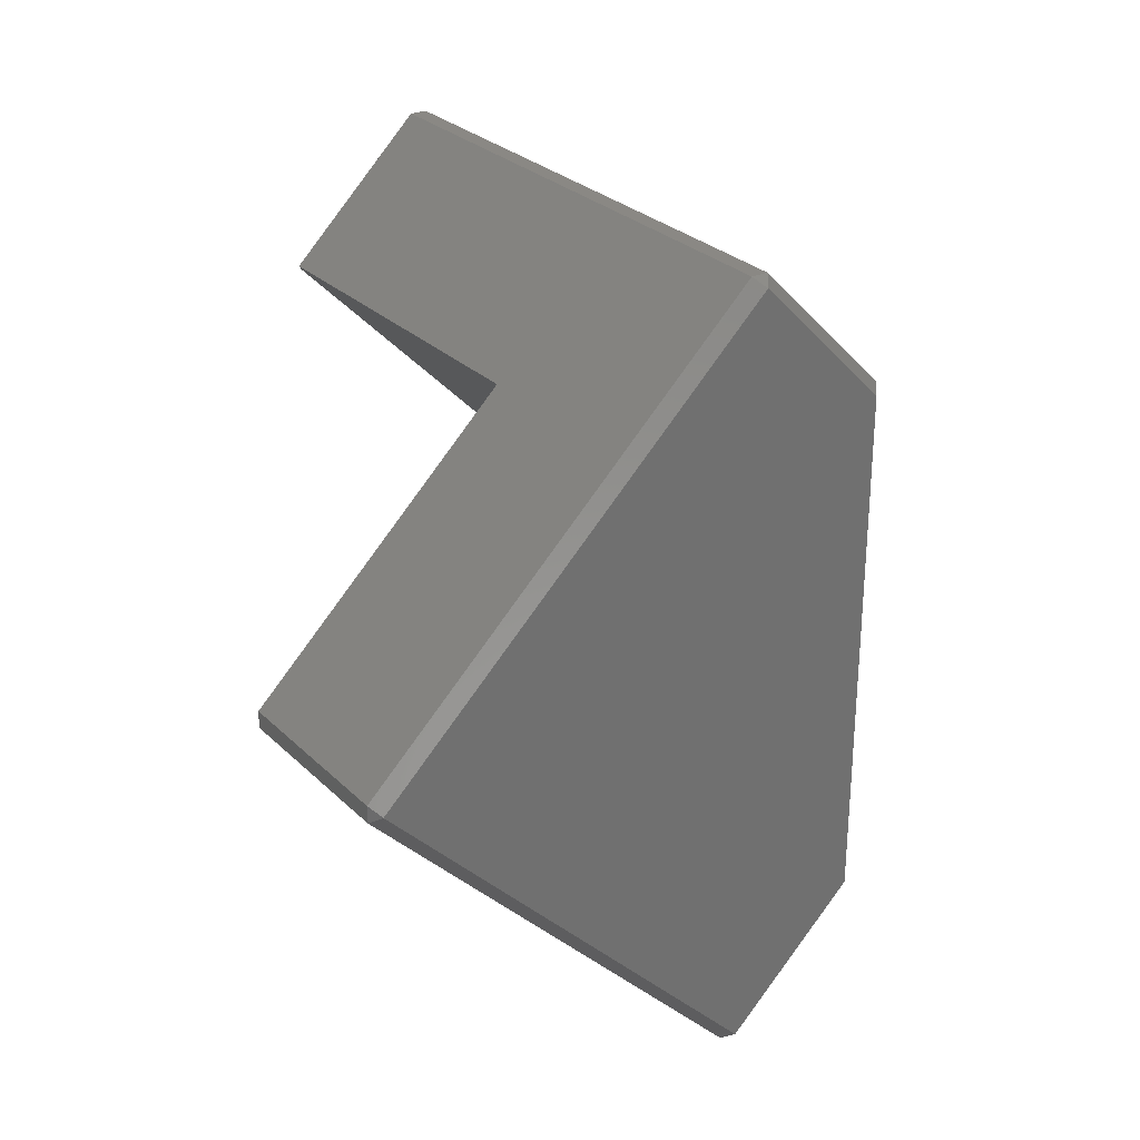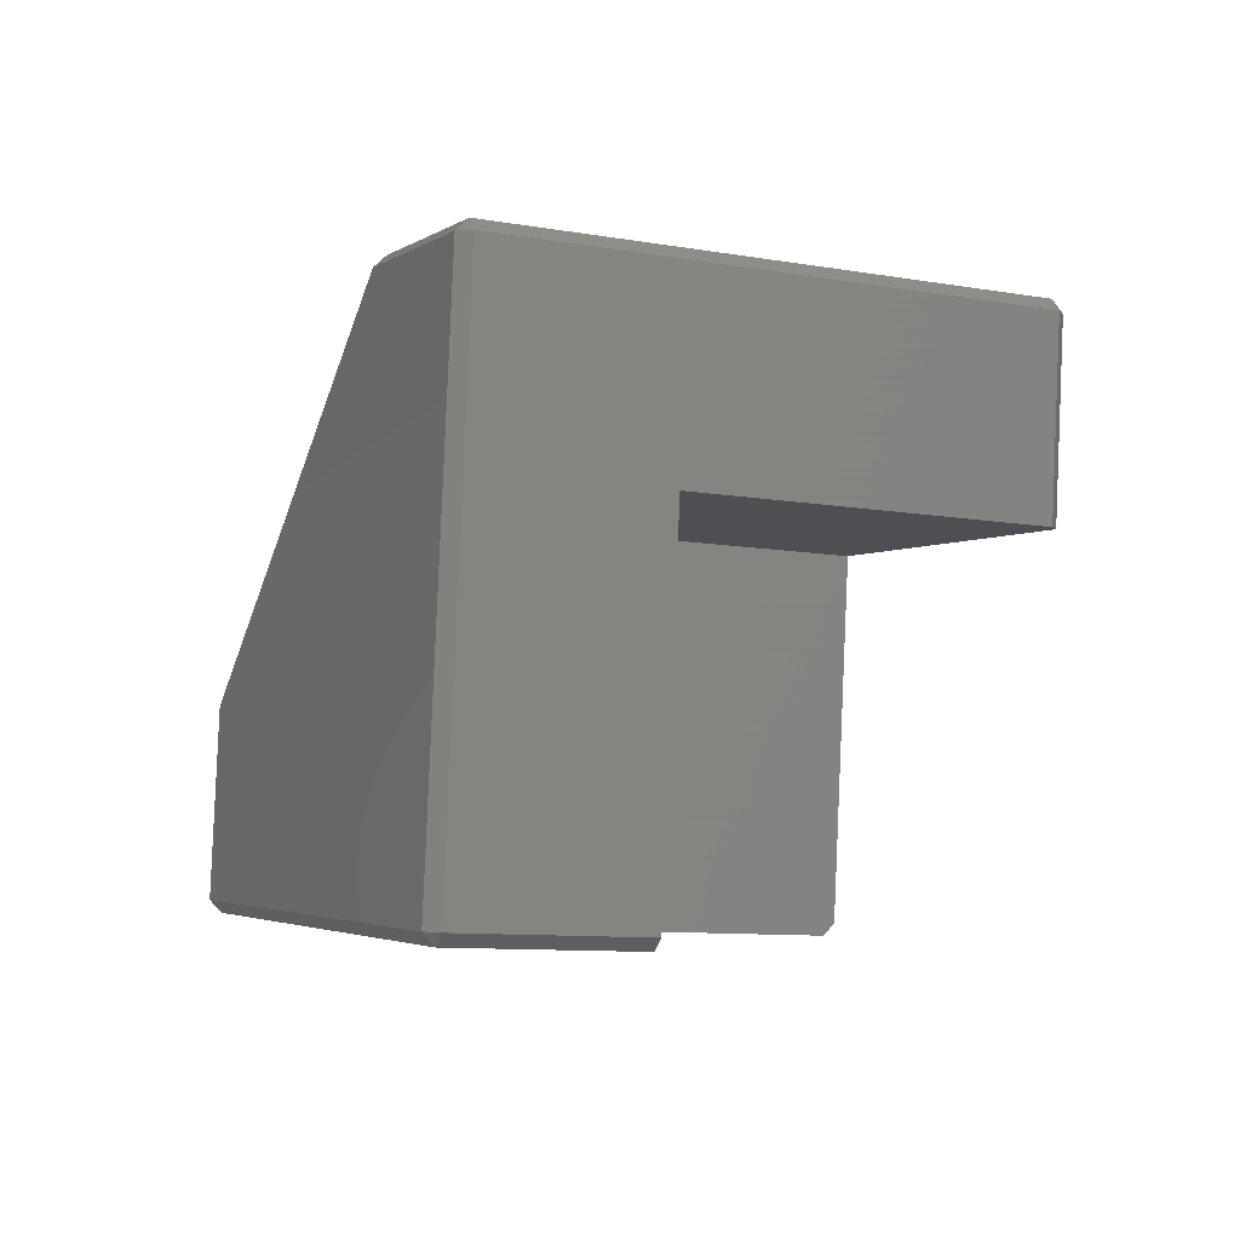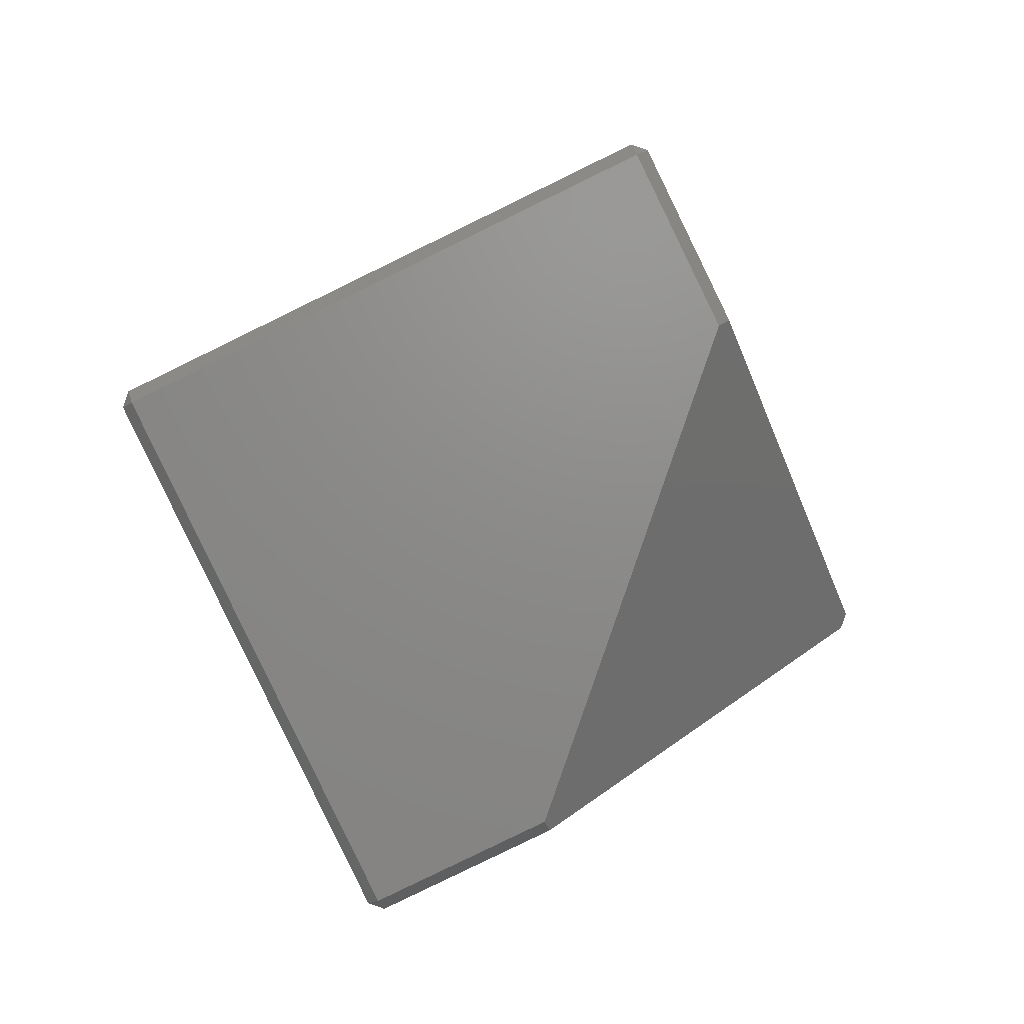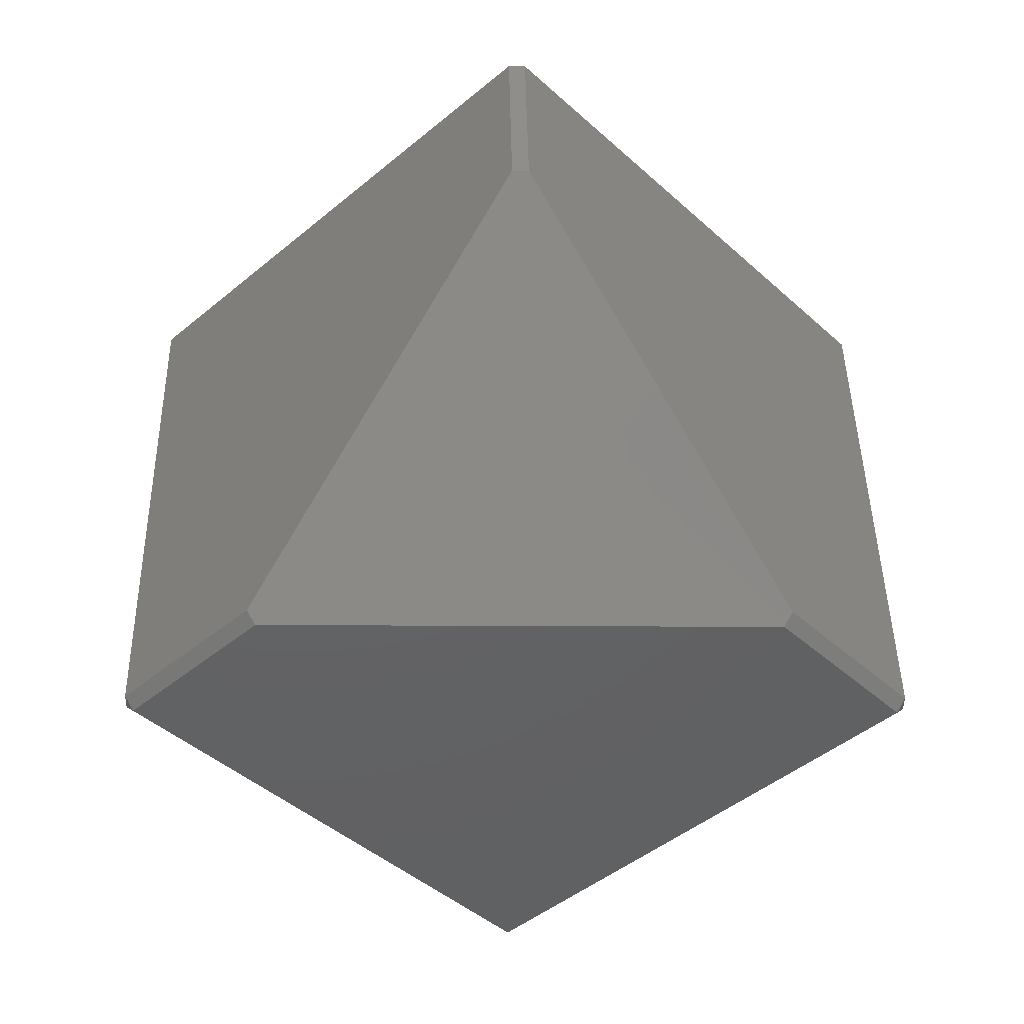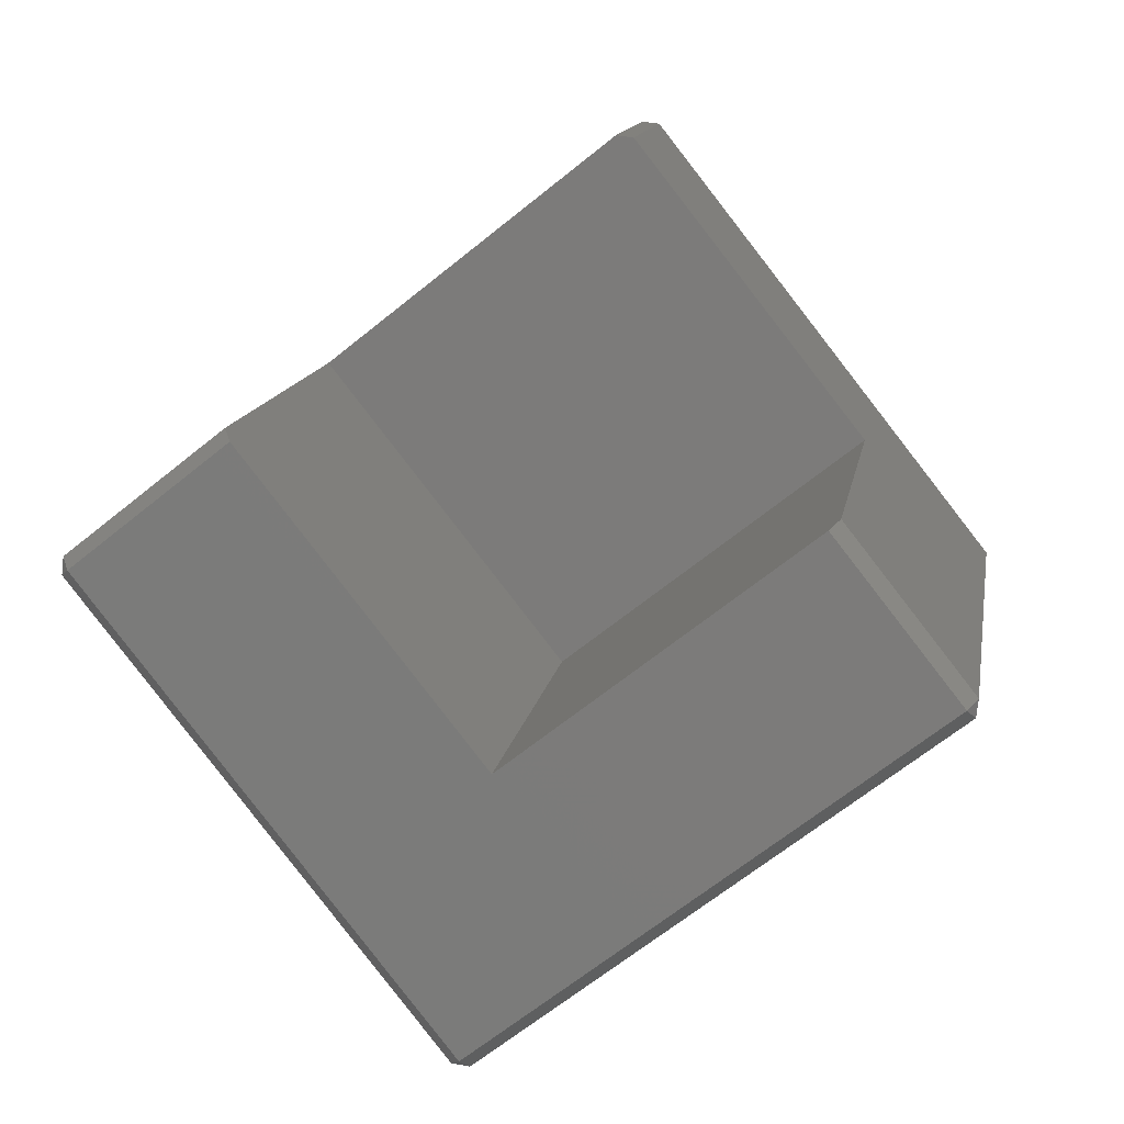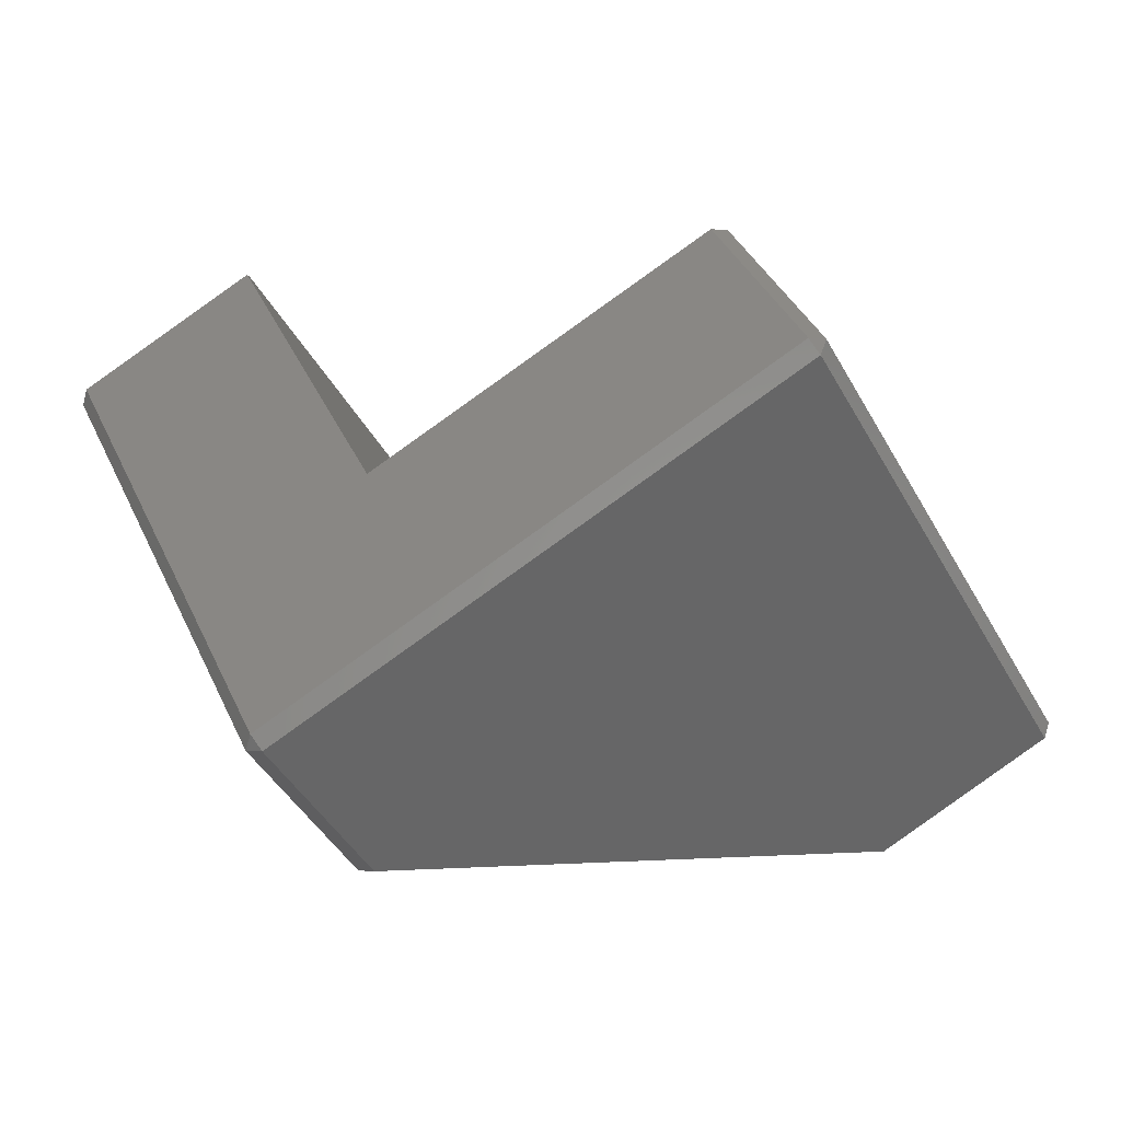
<metadata>
{"format":"stl","ext":"stl","renderer":"f3d","projection":"perspective","resolution":1024,"background":"white","views":[{"elev":57.1,"azim":90.8,"up":"+Y"},{"elev":61.9,"azim":-48.1,"up":"+Y"},{"elev":28.0,"azim":130.8,"up":"+Y"},{"elev":-9.6,"azim":178.2,"up":"+Y"},{"elev":48.9,"azim":-168.6,"up":"+Z"},{"elev":-2.0,"azim":-27.0,"up":"+Z"}]}
</metadata>
<code>
# stl→obj: 52 verts, 100 faces
v -42.83 -26.36 -45
v -0.007071 -75.94 25.12
v -64.35 -38.79 -27.42
v 0.007071 -75.94 25.12
v -64.35 -38.78 -27.43
v 42.83 -26.36 -45
v 64.35 -38.79 -27.42
v 64.35 -38.78 -27.43
v -65.77 36.34 27.42
v -43.61 23.55 45.52
v -65.76 36.34 27.43
v -43.61 -25.18 11.06
v -65.77 -37.96 -25.12
v -65.76 -37.98 -25.12
v -1.414 -75.13 27.42
v -1.407 -75.12 27.43
v -1.407 -49.54 45.52
v 1.414 75.13 -27.42
v 1.407 50.27 -45
v 1.407 75.12 -27.43
v 65.76 37.98 25.12
v 65.77 37.96 25.12
v 44.24 -23.92 -45
v 65.77 -36.34 -27.42
v 65.76 -36.34 -27.43
v 64.35 38.79 27.42
v 42.2 25.99 45.52
v 64.35 38.78 27.43
v 0 50.35 11.06
v 0.007071 75.94 -25.12
v -42.2 25.99 45.52
v -64.35 38.79 27.42
v -64.35 38.78 27.43
v -0.007071 75.94 -25.12
v 43.61 23.55 45.52
v 65.77 36.34 27.42
v 65.76 36.34 27.43
v 43.61 -25.18 11.06
v 65.77 -37.96 -25.12
v 65.76 -37.98 -25.12
v 1.407 -75.12 27.43
v 1.407 -49.54 45.52
v 1.414 -75.13 27.42
v -1.407 50.27 -45
v -1.414 75.13 -27.42
v -1.407 75.12 -27.43
v -65.76 37.98 25.12
v -65.77 37.96 25.12
v -44.24 -23.92 -45
v -65.77 -36.34 -27.42
v -65.76 -36.34 -27.43
v 0 0 -24.54
f 1 2 3
f 2 1 4
f 1 3 5
f 6 4 1
f 4 6 7
f 7 6 8
f 9 10 11
f 9 12 10
f 13 12 9
f 14 12 13
f 15 12 14
f 16 12 15
f 12 16 17
f 18 19 20
f 21 19 18
f 22 19 21
f 22 23 19
f 24 23 22
f 23 24 25
f 26 27 28
f 26 29 27
f 29 26 30
f 31 32 33
f 29 32 31
f 34 29 30
f 29 34 32
f 35 36 37
f 38 36 35
f 38 39 36
f 38 40 39
f 41 38 42
f 38 41 43
f 38 43 40
f 44 45 46
f 44 47 45
f 44 48 47
f 49 48 44
f 49 50 48
f 50 49 51
f 8 24 39
f 7 39 40
f 24 8 25
f 39 7 8
f 5 49 1
f 49 5 51
f 33 10 31
f 10 33 11
f 20 30 18
f 30 20 34
f 46 34 20
f 34 46 45
f 2 16 15
f 16 2 41
f 4 41 2
f 41 4 43
f 50 9 48
f 9 50 13
f 28 35 37
f 35 28 27
f 4 40 43
f 40 4 7
f 21 30 26
f 30 21 18
f 48 32 47
f 32 48 33
f 9 33 48
f 33 9 11
f 14 2 15
f 2 14 3
f 5 50 51
f 50 5 13
f 3 13 5
f 13 3 14
f 34 47 32
f 47 34 45
f 22 26 28
f 26 22 21
f 36 28 37
f 28 36 22
f 44 20 19
f 20 44 46
f 17 41 42
f 41 17 16
f 8 23 25
f 23 8 6
f 36 24 22
f 24 36 39
f 10 29 31
f 10 52 29
f 52 10 12
f 29 35 27
f 52 35 29
f 35 52 38
f 52 42 38
f 42 52 17
f 17 52 12
f 6 19 23
f 6 44 19
f 1 44 6
f 44 1 49

</code>
